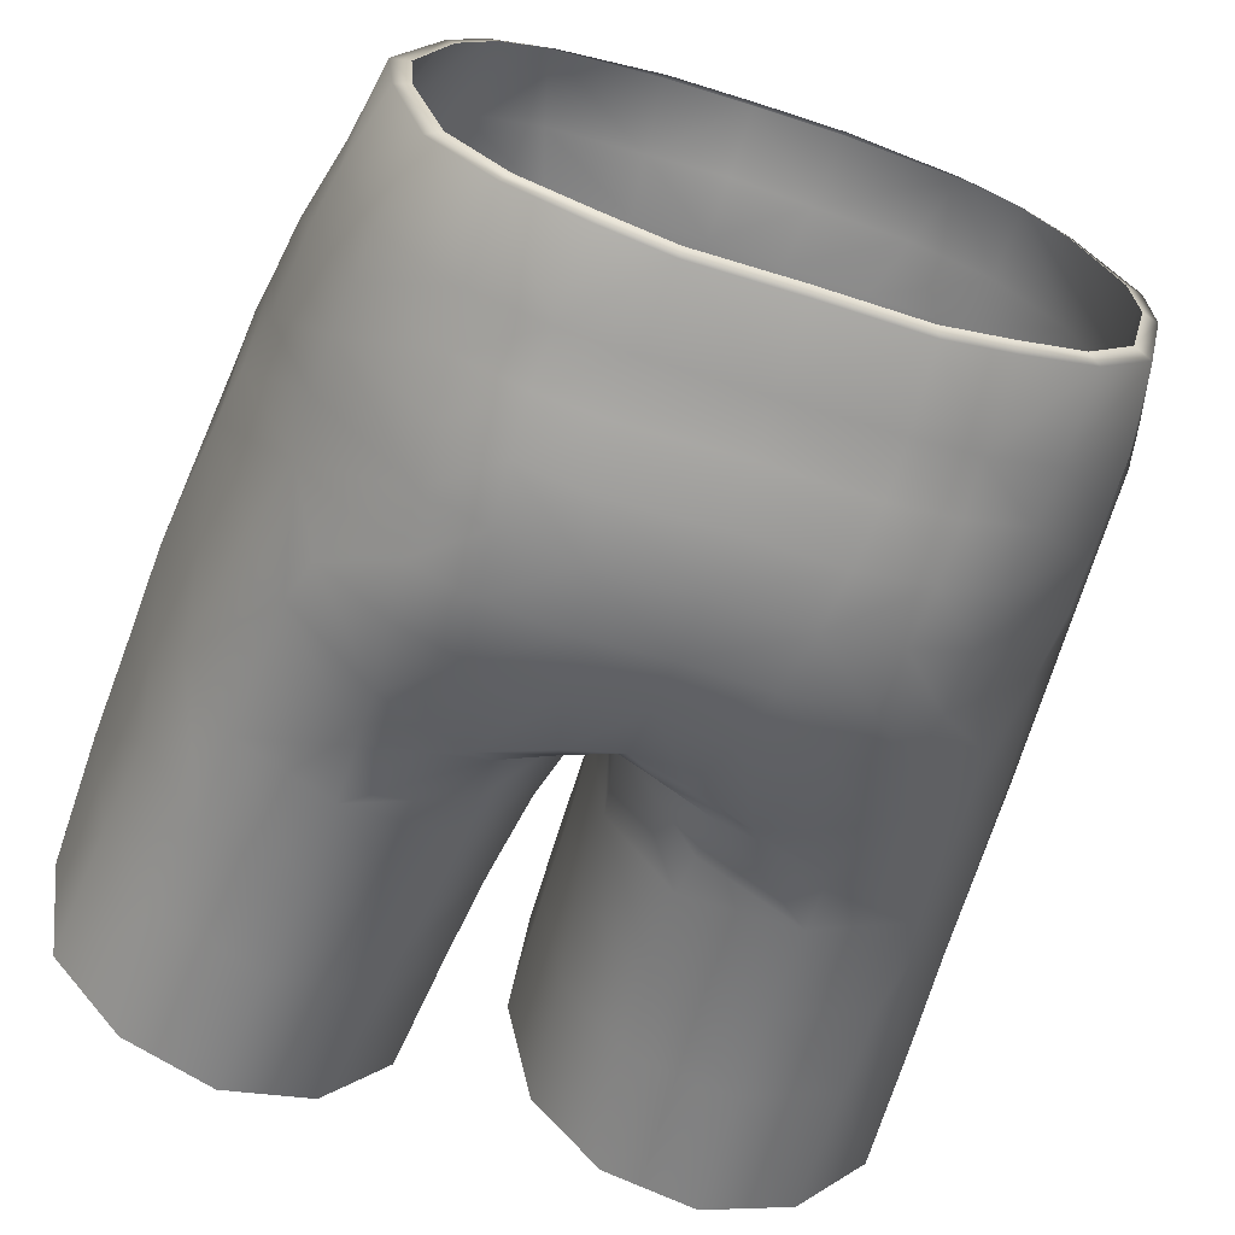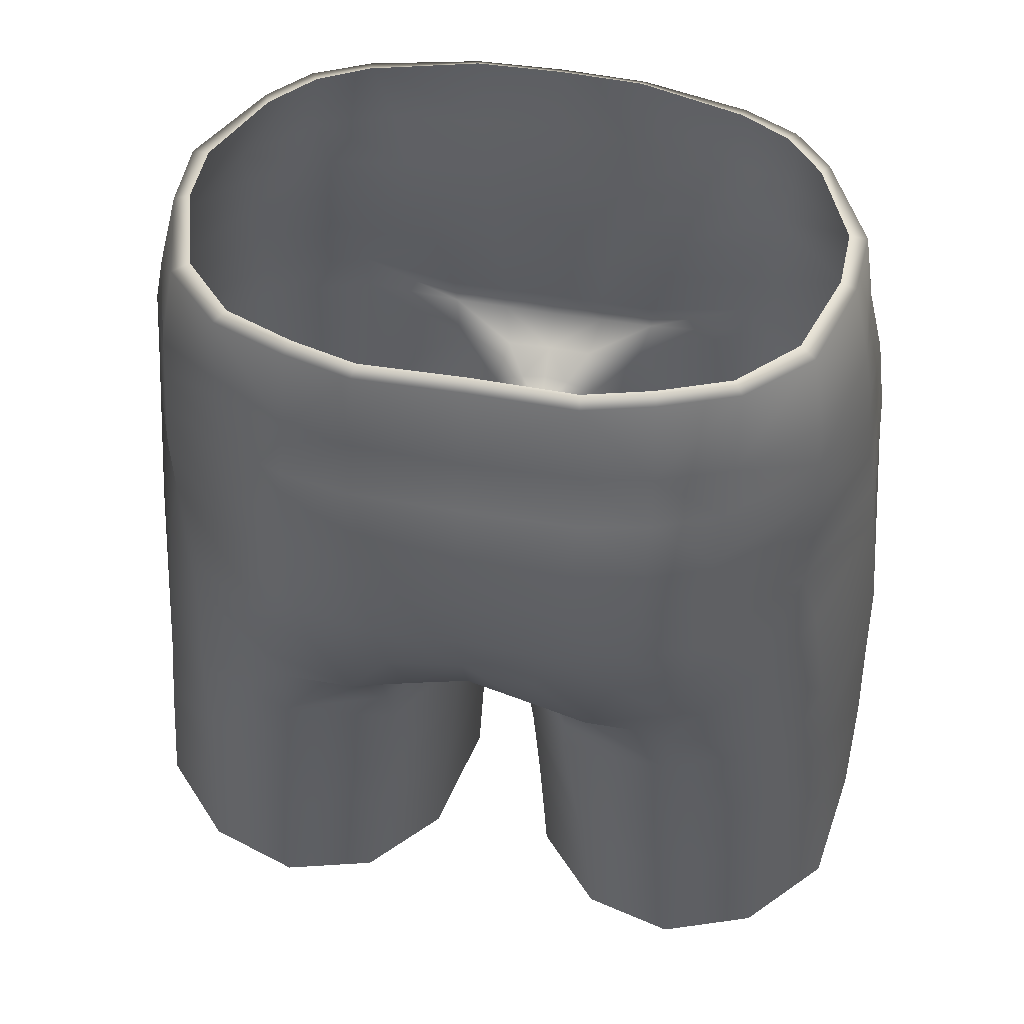
<metadata>
{"format":"obj","ext":"obj","renderer":"f3d","projection":"perspective","resolution":1024,"background":"white","views":[{"elev":-57.8,"azim":161.4,"up":"+Z"},{"elev":51.2,"azim":-169.4,"up":"+Y"}]}
</metadata>
<code>
g n_pants_swshuniformdefault_b
v -0.9965 37.97 -0.3955
v -1.95 34.25 -4.344
v -1.177 34.19 -0.6648
v -1.605 38.03 -3.968
v -3.909 34.38 -6.606
v -0.8463 40.74 -0.335
v -3.453 38.21 -6.387
v -6.589 34.57 -7.413
v -6.326 38.46 -7.222
v -1.329 40.73 -3.775
v -3.06 40.93 -6.405
v -6.103 41.23 -7.139
v -6.077 44.08 -7.108
v -0.9689 43.51 -3.752
v -0.6217 43.41 -0.2119
v -0.2956 46.33 0.6424
v -0.463 46.1 -4.04
v 7.078e-09 46.81 0.6018
v 2.921e-07 46.65 -3.517
v 2.184e-07 47.24 -6.402
v -2.77 43.74 -6.573
v -2.813 45.12 -6.763
v -2.87 46.59 -7.186
v -6.086 45.86 -7.066
v -1.231 46.98 -6.751
v 2.121e-07 48.21 -7.794
v -3.609 47.09 -7.884
v -6.195 47.91 -7.699
v -1.649 47.87 -7.939
v 1.039e-07 50.02 -8.527
v -4.458 49.94 -8.529
v -6.44 50.05 -7.888
v -2.175 49.96 -8.764
v -2.47 51.63 -8.92
v 4.274e-08 51.69 -8.864
v -4.814 51.67 -8.562
v -6.667 51.66 -7.855
v -2.783 53.44 -8.901
v 2.96e-08 53.58 -8.953
v -5.004 53.41 -8.408
v -6.765 53.47 -7.663
v -5.102 55.07 -8.108
v -6.906 55.07 -7.322
v -3.002 55.08 -8.599
v 1.315e-08 55.24 -8.696
v -3.165 56.74 -8.131
v 1.14e-16 56.88 -8.273
v 3.32e-17 58.27 -7.791
v -5.132 56.66 -7.709
v -7.023 56.57 -6.886
v -3.209 58.21 -7.642
v -5.063 58.13 -7.295
v -7.134 58.01 -6.449
v -7.111 60.46 -5.96
v -4.971 60.53 -6.811
v -3.028 60.56 -7.333
v -2.133e-16 60.57 -7.288
v -3.5 38.29 6.158
v -1.722 34.24 3.511
v -3.72 34.37 6.181
v -1.464 38.05 3.286
v -1.177 34.19 -0.6648
v -0.9965 37.97 -0.3955
v -3.375 41.08 6.192
v -1.366 40.79 3.395
v -0.8463 40.74 -0.335
v -0.6217 43.41 -0.2119
v -1.1 43.47 3.54
v -3.199 43.92 6.175
v -0.6639 46.54 4.291
v -0.2956 46.33 0.6424
v -1.657 46.9 5.408
v -3.033 48.22 6.05
v 6.665e-09 46.85 4.497
v 7.078e-09 46.81 0.6018
v -0.7636 47.26 5.378
v 7.464e-09 47.32 5.447
v 3.576e-09 47.9 6.249
v -1.349 47.99 6.142
v -3.299 48.8 7.019
v -1.618 48.64 7.163
v 6.247e-08 48.54 7.23
v 3.109e-16 49.66 6.989
v -1.589 49.7 6.911
v -3.307 49.84 6.764
v 7.867e-09 51.5 7.082
v -3.841 51.6 6.699
v -1.799 51.53 6.872
v -4.178 53.27 6.582
v 3.69e-08 53.21 6.916
v -2.001 53.24 6.787
v -4.604 54.97 6.754
v -2.164 55 6.872
v 8.648e-09 55 7.036
v -5.145 56.73 6.963
v -2.346 56.78 7.101
v -3.788e-17 56.81 7.286
v -5.734 58.9 6.789
v -2.222e-16 58.71 7.793
v -2.572 58.75 7.663
v -6.326 38.46 -7.222
v -9.331 34.75 -6.553
v -6.589 34.57 -7.413
v -9.164 38.81 -6.379
v -11.47 34.88 -4.262
v -6.103 41.23 -7.139
v -11.16 39.15 -4.073
v -12.03 34.95 -0.5194
v -9.023 41.68 -6.305
v -11.98 39.34 -0.4088
v -11.6 39.3 1.46
v -11.15 42.42 3.247
v -10.85 42.21 -4.065
v -8.909 44.66 -6.349
v -6.077 44.08 -7.108
v -6.086 45.86 -7.066
v -10.54 45.22 -4.136
v -8.742 48.75 -6.248
v -6.195 47.91 -7.699
v -11.85 42.61 -0.3662
v -11.76 45.69 -0.4626
v -11.22 39.26 3.332
v -11.28 34.87 3.227
v -9.329 34.65 5.402
v -9.134 38.97 5.696
v -6.492 34.55 6.478
v -6.251 38.6 6.609
v -9.02 42.03 5.799
v -6.08 41.55 6.712
v -6.154 44.42 6.77
v -9.092 45.03 5.825
v -6.286 49.14 6.906
v -11.11 45.53 3.297
v -9.315 49.4 5.666
v -6.311 50.31 6.896
v -11.15 49.71 3.21
v -9.357 50.74 5.534
v -6.548 51.88 6.686
v -11.29 49.75 -0.6874
v -11.06 51.18 3.042
v -9.365 52.32 5.303
v -9.381 54.01 4.991
v -6.753 53.51 6.432
v -7.103 55.11 6.257
v -10.86 52.79 2.631
v -9.978 49.33 -4.401
v -9.407 51.68 -4.868
v -11.07 51.51 -0.8781
v -8.397 50.22 -6.541
v -6.44 50.05 -7.888
v -6.667 51.66 -7.855
v -6.765 53.47 -7.663
v -9.527 53.44 -4.677
v -10.81 53.26 -1.155
v -9.442 55 -4.566
v -6.906 55.07 -7.322
v -7.023 56.57 -6.886
v -10.69 54.32 2.264
v -9.356 56.38 -4.441
v -7.134 58.01 -6.449
v -10.64 54.67 -1.277
v -10.52 56.06 -1.279
v -10.27 57.39 -1.15
v -10.43 55.7 1.944
v -9.289 57.72 -4.311
v -8.844 60.17 -4.062
v -7.111 60.46 -5.96
v -9.669 59.84 -0.952
v -9.803 59.47 1.429
v -10.16 57.05 1.642
v -8.439 59.13 4.575
v -9.307 55.43 4.662
v -9.301 56.79 4.273
v -7.354 58.98 5.921
v -7.413 56.76 6.115
v -6.251 38.6 6.609
v -3.72 34.37 6.181
v -6.492 34.55 6.478
v -3.5 38.29 6.158
v -6.08 41.55 6.712
v -3.375 41.08 6.192
v -3.199 43.92 6.175
v -6.154 44.42 6.77
v -3.033 48.22 6.05
v -6.286 49.14 6.906
v -3.299 48.8 7.019
v -6.311 50.31 6.896
v -3.307 49.84 6.764
v -3.841 51.6 6.699
v -6.548 51.88 6.686
v -6.753 53.51 6.432
v -4.178 53.27 6.582
v -7.103 55.11 6.257
v -4.604 54.97 6.754
v -7.413 56.76 6.115
v -5.145 56.73 6.963
v -5.734 58.9 6.789
v -7.354 58.98 5.921
v -2.133e-16 60.57 -7.288
v -2.094e-16 60.68 -6.843
v -2.971 60.68 -6.894
v -3.028 60.56 -7.333
v -4.971 60.53 -6.811
v -4.856 60.66 -6.387
v -7.111 60.46 -5.96
v -6.845 60.55 -5.536
v -8.844 60.17 -4.062
v -7.111 60.46 -5.96
v -6.845 60.55 -5.536
v -8.397 60.25 -3.718
v -9.669 59.84 -0.952
v -9.218 59.94 -0.8567
v -9.803 59.47 1.429
v -9.669 59.84 -0.952
v -9.218 59.94 -0.8567
v -9.277 59.63 1.28
v -8.439 59.13 4.575
v -8.228 59.32 4.06
v -7.096 59.17 5.486
v -7.354 58.98 5.921
v -5.636 59.11 6.318
v -7.354 58.98 5.921
v -7.096 59.17 5.486
v -5.734 58.9 6.789
v -2.572 58.75 7.663
v -2.516 59 7.268
v -2.222e-16 58.71 7.793
v -2.257e-16 58.98 7.367
v 11.22 39.26 3.332
v 11.28 34.87 3.227
v 9.329 34.65 5.402
v 9.134 38.97 5.696
v 6.492 34.55 6.478
v 6.251 38.6 6.609
v 11.15 42.42 3.247
v 9.02 42.03 5.799
v 6.08 41.55 6.712
v 6.154 44.42 6.77
v 9.092 45.03 5.825
v 6.286 49.14 6.906
v 11.11 45.53 3.297
v 9.315 49.4 5.666
v 11.15 49.71 3.21
v 0.9965 37.97 -0.3955
v 1.177 34.19 -0.6648
v 1.95 34.25 -4.344
v 1.605 38.03 -3.968
v 3.909 34.38 -6.606
v 0.8463 40.74 -0.335
v 3.453 38.21 -6.387
v 6.589 34.57 -7.413
v 6.326 38.46 -7.222
v 1.329 40.73 -3.775
v 3.06 40.93 -6.405
v 6.103 41.23 -7.139
v 6.077 44.08 -7.108
v 0.9689 43.51 -3.752
v 0.6217 43.41 -0.2119
v 0.2956 46.33 0.6424
v 0.463 46.1 -4.04
v 7.078e-09 46.81 0.6018
v 2.921e-07 46.65 -3.517
v 2.184e-07 47.24 -6.402
v 2.77 43.74 -6.573
v 2.813 45.12 -6.763
v 2.87 46.59 -7.186
v 6.086 45.86 -7.066
v 1.231 46.98 -6.751
v 2.121e-07 48.21 -7.794
v 3.609 47.09 -7.884
v 6.195 47.91 -7.699
v 1.649 47.87 -7.939
v 1.039e-07 50.02 -8.527
v 4.458 49.94 -8.529
v 6.44 50.05 -7.888
v 2.175 49.96 -8.764
v 2.47 51.63 -8.92
v 4.274e-08 51.69 -8.864
v 4.814 51.67 -8.562
v 6.667 51.66 -7.855
v 2.783 53.44 -8.901
v 2.96e-08 53.58 -8.953
v 5.004 53.41 -8.408
v 6.765 53.47 -7.663
v 5.102 55.07 -8.108
v 6.906 55.07 -7.322
v 3.002 55.08 -8.599
v 1.315e-08 55.24 -8.696
v 3.165 56.74 -8.131
v 1.14e-16 56.88 -8.273
v 3.32e-17 58.27 -7.791
v 5.132 56.66 -7.709
v 7.023 56.57 -6.886
v 3.209 58.21 -7.642
v 5.063 58.13 -7.295
v 7.134 58.01 -6.449
v 7.111 60.46 -5.96
v 4.971 60.53 -6.811
v 3.028 60.56 -7.333
v -2.133e-16 60.57 -7.288
v 3.5 38.29 6.158
v 3.72 34.37 6.181
v 1.722 34.24 3.511
v 1.464 38.05 3.286
v 1.177 34.19 -0.6648
v 0.9965 37.97 -0.3955
v 3.375 41.08 6.192
v 1.366 40.79 3.395
v 0.8463 40.74 -0.335
v 0.6217 43.41 -0.2119
v 1.1 43.47 3.54
v 3.199 43.92 6.175
v 0.6639 46.54 4.291
v 0.2956 46.33 0.6424
v 1.657 46.9 5.408
v 3.033 48.22 6.05
v 6.665e-09 46.85 4.497
v 7.078e-09 46.81 0.6018
v 0.7636 47.26 5.378
v 7.464e-09 47.32 5.447
v 3.576e-09 47.9 6.249
v 1.349 47.99 6.142
v 3.299 48.8 7.019
v 6.286 49.14 6.906
v 6.311 50.31 6.896
v 1.618 48.64 7.163
v 6.247e-08 48.54 7.23
v 3.109e-16 49.66 6.989
v 1.589 49.7 6.911
v 7.867e-09 51.5 7.082
v 3.307 49.84 6.764
v 3.841 51.6 6.699
v 6.548 51.88 6.686
v 6.753 53.51 6.432
v 1.799 51.53 6.872
v 3.69e-08 53.21 6.916
v 4.178 53.27 6.582
v 7.103 55.11 6.257
v 2.001 53.24 6.787
v 4.604 54.97 6.754
v 7.413 56.76 6.115
v 2.164 55 6.872
v 8.648e-09 55 7.036
v 5.145 56.73 6.963
v 2.346 56.78 7.101
v -3.788e-17 56.81 7.286
v -2.222e-16 58.71 7.793
v 2.572 58.75 7.663
v 5.734 58.9 6.789
v 7.354 58.98 5.921
v 6.326 38.46 -7.222
v 6.589 34.57 -7.413
v 9.331 34.75 -6.553
v 9.164 38.81 -6.379
v 11.47 34.88 -4.262
v 6.103 41.23 -7.139
v 11.16 39.15 -4.073
v 12.03 34.95 -0.5194
v 9.023 41.68 -6.305
v 11.98 39.34 -0.4089
v 11.6 39.3 1.46
v 8.909 44.66 -6.349
v 6.077 44.08 -7.108
v 6.086 45.86 -7.066
v 10.85 42.21 -4.065
v 8.742 48.75 -6.248
v 6.195 47.91 -7.699
v 10.54 45.22 -4.136
v 8.397 50.22 -6.541
v 9.407 51.68 -4.868
v 6.44 50.05 -7.888
v 6.667 51.66 -7.855
v 6.765 53.47 -7.663
v 9.978 49.33 -4.401
v 11.29 49.75 -0.6874
v 11.76 45.69 -0.4627
v 11.85 42.61 -0.3662
v 11.15 42.42 3.247
v 11.22 39.26 3.332
v 11.28 34.87 3.227
v 11.11 45.53 3.297
v 11.15 49.71 3.21
v 11.07 51.51 -0.8781
v 11.06 51.18 3.042
v 9.527 53.44 -4.677
v 9.442 55 -4.566
v 6.906 55.07 -7.322
v 7.023 56.57 -6.886
v 10.81 53.26 -1.155
v 9.356 56.38 -4.441
v 7.134 58.01 -6.449
v 9.357 50.74 5.534
v 9.315 49.4 5.666
v 10.86 52.79 2.631
v 10.64 54.67 -1.277
v 6.311 50.31 6.896
v 6.286 49.14 6.906
v 6.548 51.88 6.686
v 9.365 52.32 5.303
v 9.381 54.01 4.991
v 6.753 53.51 6.432
v 7.103 55.11 6.257
v 10.69 54.32 2.264
v 10.52 56.06 -1.279
v 10.27 57.39 -1.15
v 10.43 55.7 1.944
v 9.307 55.43 4.662
v 9.301 56.79 4.273
v 7.413 56.76 6.115
v 7.354 58.98 5.921
v 8.439 59.13 4.575
v 10.16 57.05 1.642
v 9.803 59.47 1.429
v 9.669 59.84 -0.952
v 8.844 60.17 -4.062
v 9.289 57.72 -4.311
v 7.111 60.46 -5.96
v 6.251 38.6 6.609
v 6.492 34.55 6.478
v 3.72 34.37 6.181
v 3.5 38.29 6.158
v 6.08 41.55 6.712
v 3.375 41.08 6.192
v 3.199 43.92 6.175
v 6.154 44.42 6.77
v 3.033 48.22 6.05
v 6.286 49.14 6.906
v -2.133e-16 60.57 -7.288
v 2.971 60.68 -6.894
v -2.094e-16 60.68 -6.843
v 3.028 60.56 -7.333
v 4.971 60.53 -6.811
v 4.856 60.66 -6.387
v 7.111 60.46 -5.96
v 6.845 60.55 -5.536
v 8.844 60.17 -4.062
v 6.845 60.55 -5.536
v 7.111 60.46 -5.96
v 8.397 60.25 -3.718
v 9.669 59.84 -0.952
v 9.218 59.94 -0.8567
v 9.803 59.47 1.429
v 9.218 59.94 -0.8567
v 9.669 59.84 -0.952
v 9.277 59.63 1.28
v 8.439 59.13 4.575
v 8.228 59.32 4.06
v 7.096 59.17 5.486
v 7.354 58.98 5.921
v 5.636 59.11 6.318
v 7.096 59.17 5.486
v 7.354 58.98 5.921
v 5.734 58.9 6.789
v 2.572 58.75 7.663
v 2.516 59 7.268
v -2.222e-16 58.71 7.793
v -2.257e-16 58.98 7.367
g n_pants_swshuniformdefault_b_0
f 3 2 1
f 2 4 1
f 2 5 4
f 1 4 6
f 5 7 4
f 5 8 7
f 8 9 7
f 4 10 6
f 4 7 10
f 7 9 11
f 7 11 10
f 9 12 11
f 11 12 13
f 6 10 14
f 10 11 14
f 15 6 14
f 15 14 16
f 17 16 14
f 16 17 18
f 19 18 17
f 19 17 20
f 11 21 14
f 21 11 13
f 14 21 17
f 13 22 21
f 21 22 17
f 22 13 23
f 17 22 23
f 13 24 23
f 17 25 20
f 17 23 25
f 26 20 25
f 23 24 27
f 23 27 25
f 28 27 24
f 29 26 25
f 27 29 25
f 26 29 30
f 31 27 28
f 32 31 28
f 33 29 27
f 29 33 30
f 31 33 27
f 30 33 34
f 33 31 34
f 35 30 34
f 36 31 32
f 31 36 34
f 37 36 32
f 35 34 38
f 38 34 36
f 39 35 38
f 36 37 40
f 40 38 36
f 37 41 40
f 40 41 42
f 38 40 42
f 41 43 42
f 39 38 44
f 44 38 42
f 45 39 44
f 45 44 46
f 46 44 42
f 47 45 46
f 47 46 48
f 49 42 43
f 49 46 42
f 50 49 43
f 46 51 48
f 51 46 49
f 49 50 52
f 52 51 49
f 50 53 52
f 53 54 52
f 54 55 52
f 55 56 52
f 56 51 52
f 51 56 48
f 56 57 48
f 60 59 58
f 59 61 58
f 59 62 61
f 62 63 61
f 58 61 64
f 61 63 65
f 61 65 64
f 63 66 65
f 65 66 67
f 64 65 68
f 68 65 67
f 69 64 68
f 68 67 70
f 67 71 70
f 68 72 69
f 70 72 68
f 72 73 69
f 70 71 74
f 71 75 74
f 76 70 74
f 72 70 76
f 76 74 77
f 76 77 78
f 73 72 79
f 72 76 79
f 79 76 78
f 73 79 80
f 79 78 81
f 79 81 80
f 78 82 81
f 81 82 83
f 80 81 84
f 84 81 83
f 85 80 84
f 84 83 86
f 87 85 84
f 88 84 86
f 88 87 84
f 89 87 88
f 88 86 90
f 91 89 88
f 91 88 90
f 89 91 92
f 91 90 93
f 91 93 92
f 90 94 93
f 95 92 93
f 96 93 94
f 96 95 93
f 97 96 94
f 98 95 96
f 97 99 96
f 100 98 96
f 99 100 96
f 103 102 101
f 102 104 101
f 102 105 104
f 101 104 106
f 105 107 104
f 105 108 107
f 104 109 106
f 104 107 109
f 108 110 107
f 111 110 108
f 111 112 110
f 107 110 113
f 107 113 109
f 106 109 114
f 115 106 114
f 115 114 116
f 114 109 117
f 109 113 117
f 116 114 118
f 114 117 118
f 119 116 118
f 110 120 113
f 110 112 120
f 113 120 121
f 117 113 121
f 122 112 111
f 122 111 123
f 123 124 122
f 124 125 122
f 122 125 112
f 124 126 125
f 126 127 125
f 125 127 128
f 125 128 112
f 127 129 128
f 128 129 130
f 131 128 130
f 112 128 131
f 130 132 131
f 133 112 131
f 120 112 133
f 121 120 133
f 132 134 131
f 131 134 133
f 134 132 135
f 133 136 121
f 134 136 133
f 137 134 135
f 136 134 137
f 137 135 138
f 136 139 121
f 121 139 117
f 140 136 137
f 136 140 139
f 141 137 138
f 140 137 141
f 141 138 142
f 138 143 142
f 143 144 142
f 145 140 141
f 141 142 145
f 139 146 117
f 146 139 147
f 117 146 118
f 146 147 118
f 140 148 139
f 148 140 145
f 139 148 147
f 147 149 118
f 118 149 119
f 149 150 119
f 151 150 149
f 147 151 149
f 152 151 147
f 147 148 153
f 153 152 147
f 154 148 145
f 148 154 153
f 152 153 155
f 155 153 154
f 156 152 155
f 157 156 155
f 154 145 158
f 142 158 145
f 159 157 155
f 157 159 160
f 161 155 154
f 161 154 158
f 155 161 159
f 162 161 158
f 161 162 159
f 162 163 159
f 164 162 158
f 164 158 142
f 162 164 163
f 159 165 160
f 163 165 159
f 165 166 160
f 166 165 163
f 166 167 160
f 168 166 163
f 169 168 163
f 170 169 163
f 164 170 163
f 171 169 170
f 172 164 142
f 164 172 170
f 144 172 142
f 173 171 170
f 172 173 170
f 172 144 173
f 171 173 174
f 144 175 173
f 173 175 174
f 178 177 176
f 177 179 176
f 176 179 180
f 179 181 180
f 180 181 182
f 183 180 182
f 182 184 183
f 184 185 183
f 186 185 184
f 187 185 186
f 188 187 186
f 187 188 189
f 190 187 189
f 190 189 191
f 189 192 191
f 191 192 193
f 192 194 193
f 193 194 195
f 194 196 195
f 195 196 197
f 198 195 197
f 201 200 199
f 202 201 199
f 201 202 203
f 204 201 203
f 204 203 205
f 206 204 205
f 209 208 207
f 210 209 207
f 210 207 211
f 212 210 211
f 215 214 213
f 216 215 213
f 216 213 217
f 218 216 217
f 218 217 219
f 217 220 219
f 223 222 221
f 222 224 221
f 221 224 225
f 226 221 225
f 226 225 227
f 228 226 227
f 231 230 229
f 232 231 229
f 233 231 232
f 234 233 232
f 232 229 235
f 234 232 236
f 236 232 235
f 237 234 236
f 237 236 238
f 236 235 239
f 236 239 238
f 240 238 239
f 235 241 239
f 242 240 239
f 242 239 241
f 243 242 241
f 246 245 244
f 247 246 244
f 248 246 247
f 247 244 249
f 250 248 247
f 251 248 250
f 252 251 250
f 253 247 249
f 250 247 253
f 252 250 254
f 254 250 253
f 255 252 254
f 255 254 256
f 253 249 257
f 254 253 257
f 249 258 257
f 257 258 259
f 259 260 257
f 260 259 261
f 261 262 260
f 260 262 263
f 264 254 257
f 254 264 256
f 264 257 260
f 265 256 264
f 265 264 260
f 256 265 266
f 265 260 266
f 267 256 266
f 268 260 263
f 266 260 268
f 263 269 268
f 267 266 270
f 270 266 268
f 270 271 267
f 269 272 268
f 272 270 268
f 272 269 273
f 270 274 271
f 274 275 271
f 272 276 270
f 276 272 273
f 276 274 270
f 276 273 277
f 274 276 277
f 273 278 277
f 274 279 275
f 279 274 277
f 279 280 275
f 277 278 281
f 277 281 279
f 278 282 281
f 280 279 283
f 281 283 279
f 284 280 283
f 284 283 285
f 283 281 285
f 286 284 285
f 281 282 287
f 281 287 285
f 282 288 287
f 287 288 289
f 287 289 285
f 288 290 289
f 289 290 291
f 285 292 286
f 289 292 285
f 292 293 286
f 294 289 291
f 289 294 292
f 293 292 295
f 294 295 292
f 296 293 295
f 297 296 295
f 298 297 295
f 299 298 295
f 294 299 295
f 299 294 291
f 300 299 291
f 303 302 301
f 304 303 301
f 305 303 304
f 306 305 304
f 304 301 307
f 306 304 308
f 308 304 307
f 309 306 308
f 309 308 310
f 308 307 311
f 308 311 310
f 307 312 311
f 310 311 313
f 314 310 313
f 315 311 312
f 315 313 311
f 316 315 312
f 314 313 317
f 318 314 317
f 313 319 317
f 313 315 319
f 317 319 320
f 320 319 321
f 319 315 322
f 315 316 322
f 319 322 321
f 322 316 323
f 324 323 316
f 324 325 323
f 321 322 326
f 326 322 323
f 327 321 326
f 327 326 328
f 326 329 328
f 326 323 329
f 328 329 330
f 325 331 323
f 323 331 329
f 331 325 332
f 331 332 329
f 325 333 332
f 332 333 334
f 329 335 330
f 332 335 329
f 330 335 336
f 337 332 334
f 332 337 335
f 337 334 338
f 335 339 336
f 337 339 335
f 340 337 338
f 339 337 340
f 340 338 341
f 336 339 342
f 342 339 340
f 343 336 342
f 344 340 341
f 340 344 342
f 342 345 343
f 344 345 342
f 345 346 343
f 347 346 345
f 348 347 345
f 349 348 345
f 344 349 345
f 344 341 349
f 341 350 349
f 353 352 351
f 354 353 351
f 355 353 354
f 354 351 356
f 357 355 354
f 358 355 357
f 359 354 356
f 357 354 359
f 360 358 357
f 360 361 358
f 359 356 362
f 356 363 362
f 362 363 364
f 365 357 359
f 360 357 365
f 362 364 366
f 364 367 366
f 359 362 368
f 365 359 368
f 368 362 366
f 369 366 367
f 369 370 366
f 371 369 367
f 371 372 369
f 372 370 369
f 372 373 370
f 374 368 366
f 370 374 366
f 374 375 368
f 375 374 370
f 365 368 376
f 375 376 368
f 377 360 365
f 377 365 376
f 378 360 377
f 378 361 360
f 379 361 378
f 361 379 380
f 378 377 381
f 377 376 381
f 382 381 376
f 375 382 376
f 383 375 370
f 384 382 375
f 383 384 375
f 383 370 385
f 373 385 370
f 385 373 386
f 373 387 386
f 387 388 386
f 389 383 385
f 385 386 389
f 388 390 386
f 390 388 391
f 382 384 392
f 393 382 392
f 384 383 394
f 383 389 394
f 386 395 389
f 395 386 390
f 393 392 396
f 397 393 396
f 396 392 398
f 392 384 399
f 392 399 398
f 384 394 399
f 398 399 400
f 400 399 394
f 401 398 400
f 402 401 400
f 394 389 403
f 389 395 403
f 403 400 394
f 395 404 403
f 404 395 390
f 405 404 390
f 404 406 403
f 403 406 400
f 406 404 405
f 407 402 400
f 406 407 400
f 402 407 408
f 409 402 408
f 409 408 410
f 408 411 410
f 407 406 412
f 408 407 412
f 411 408 412
f 412 406 405
f 413 411 412
f 413 412 405
f 414 413 405
f 415 414 405
f 416 405 390
f 416 415 405
f 416 390 391
f 415 416 391
f 417 415 391
f 420 419 418
f 421 420 418
f 421 418 422
f 423 421 422
f 423 422 424
f 422 425 424
f 426 424 425
f 427 426 425
f 430 429 428
f 429 431 428
f 431 429 432
f 429 433 432
f 432 433 434
f 433 435 434
f 438 437 436
f 437 439 436
f 436 439 440
f 439 441 440
f 444 443 442
f 443 445 442
f 442 445 446
f 445 447 446
f 446 447 448
f 449 446 448
f 452 451 450
f 453 452 450
f 453 450 454
f 450 455 454
f 454 455 456
f 455 457 456

</code>
